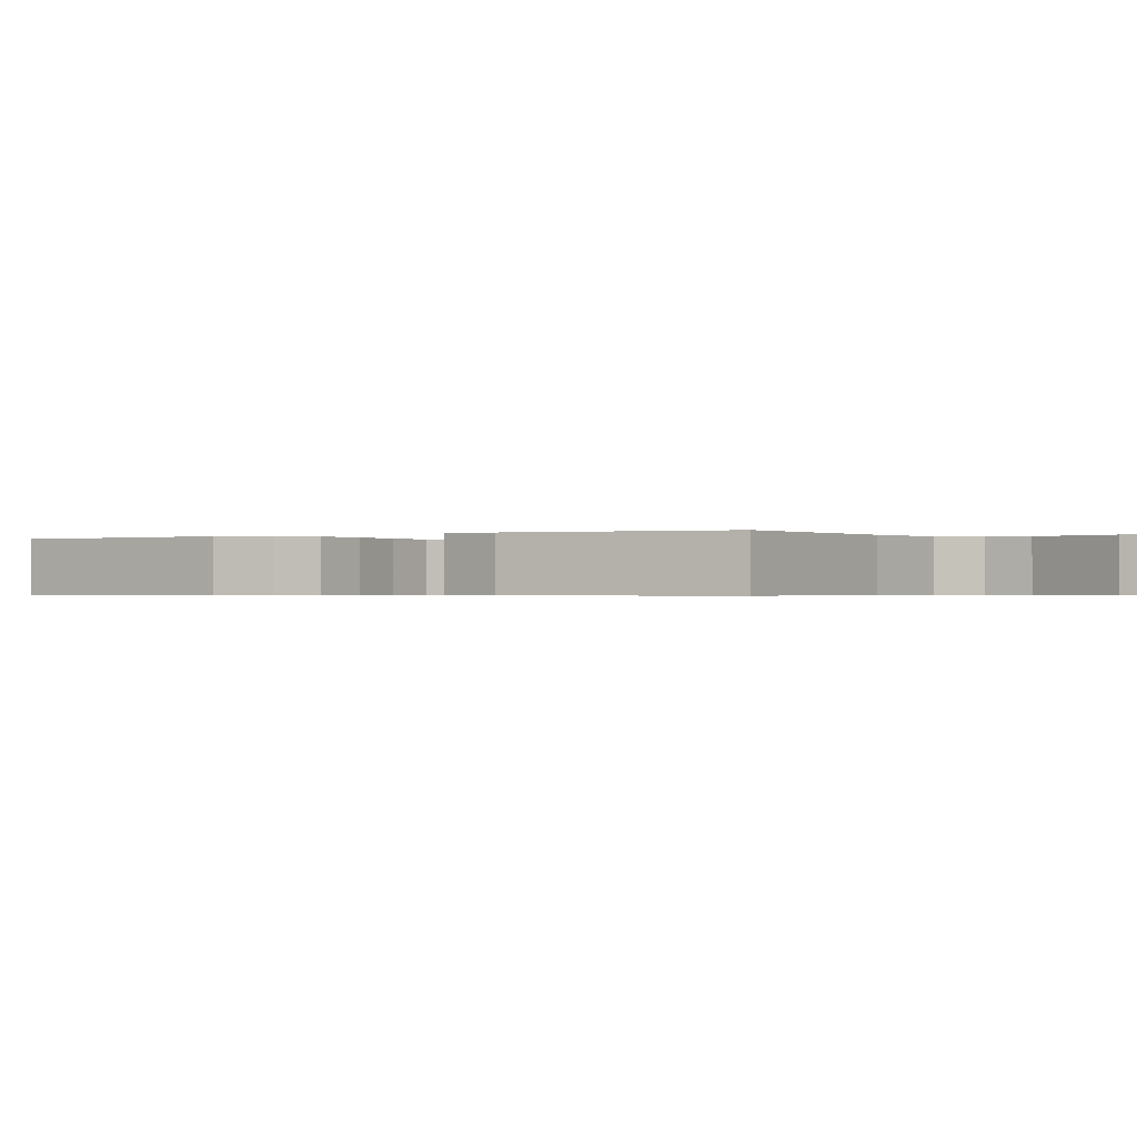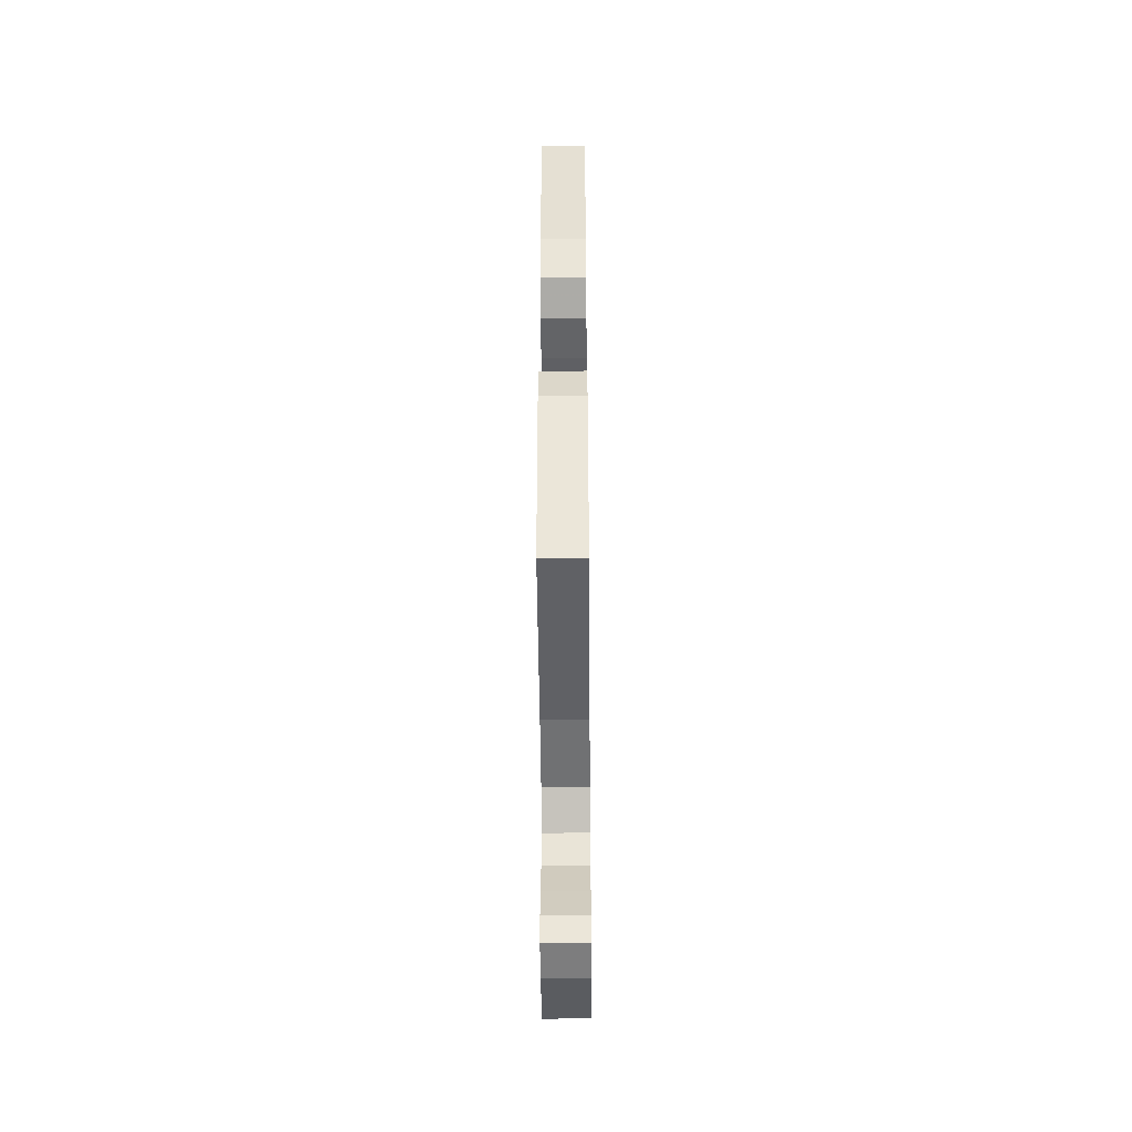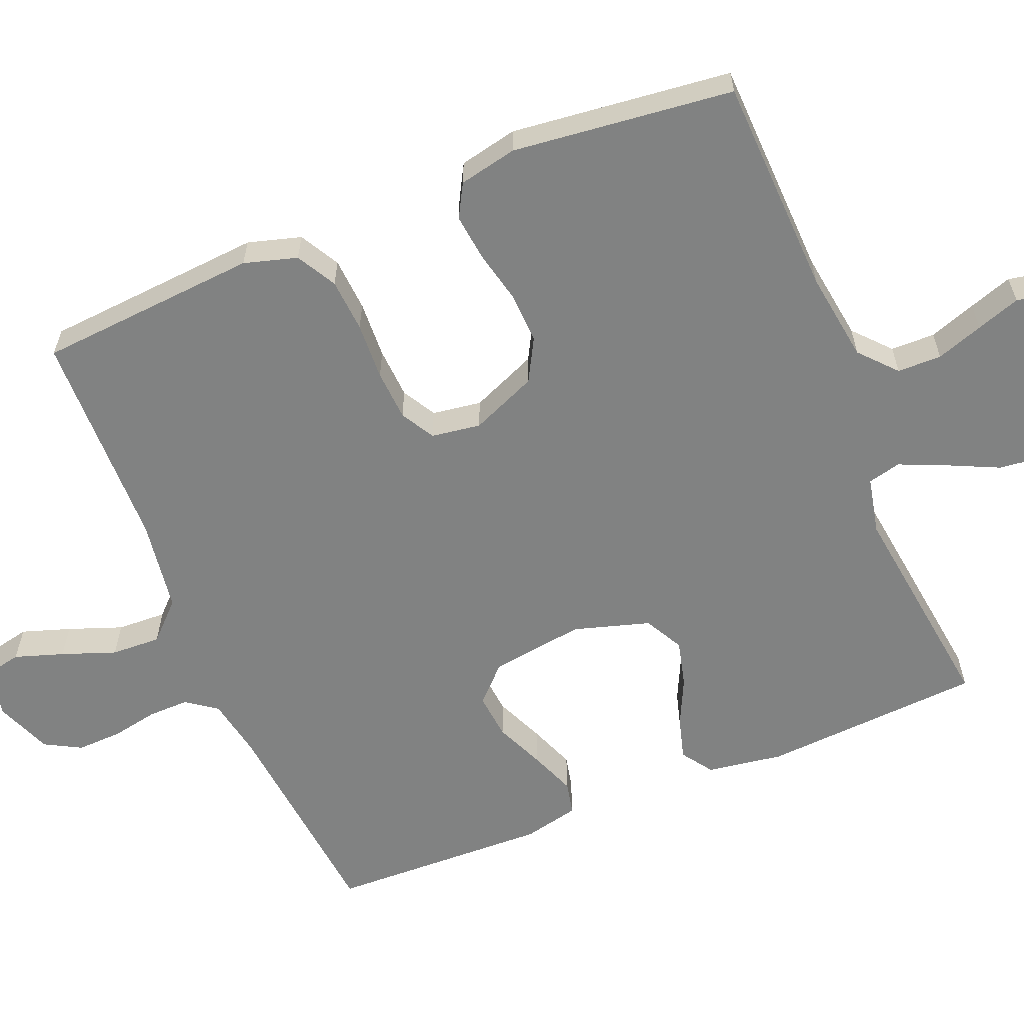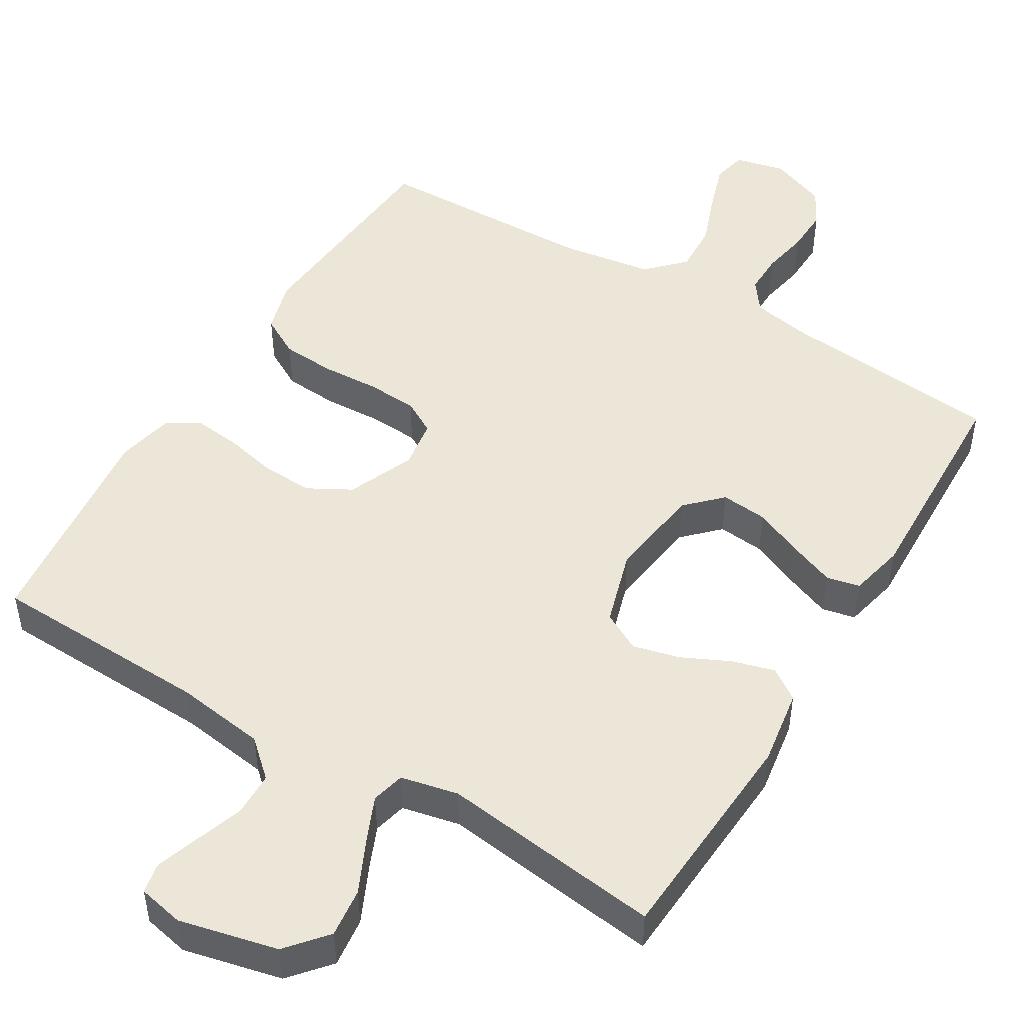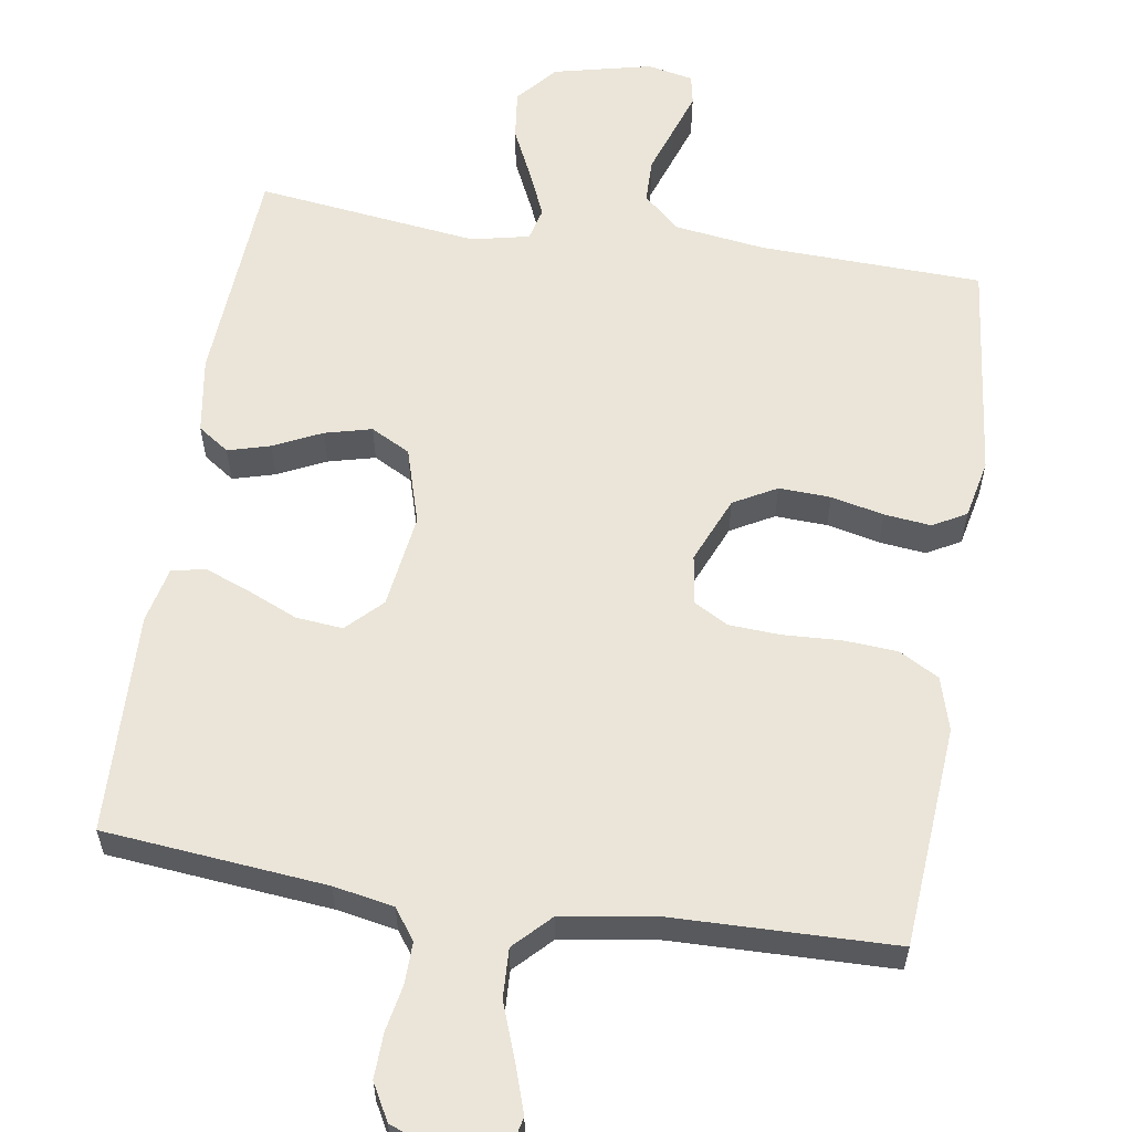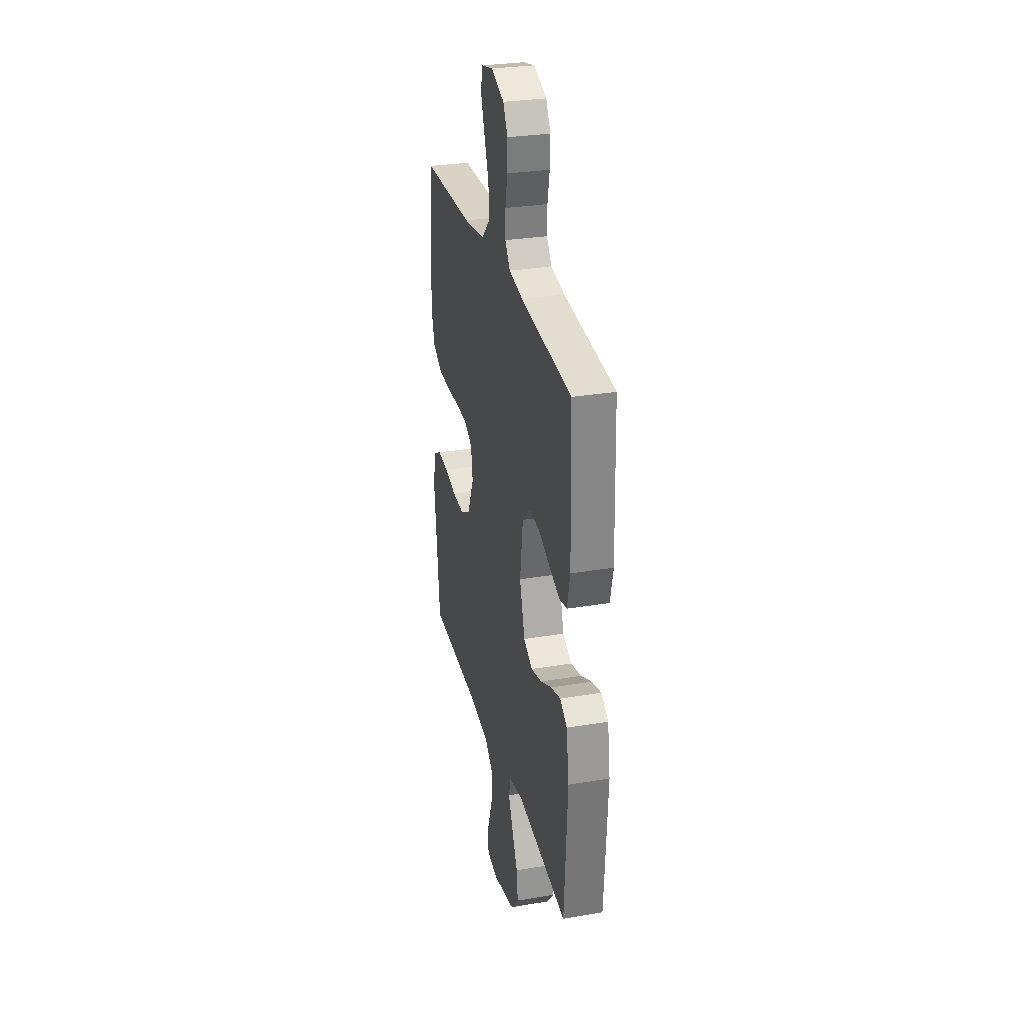
<metadata>
{"format":"obj","ext":"obj","renderer":"f3d","projection":"perspective","resolution":1024,"background":"white","views":[{"elev":-0.5,"azim":120.7,"up":"+Y"},{"elev":-47.3,"azim":90.5,"up":"+Z"},{"elev":-60.6,"azim":112.4,"up":"+Y"},{"elev":48.9,"azim":-148.9,"up":"+Y"},{"elev":59.2,"azim":8.9,"up":"+Y"},{"elev":29.7,"azim":-103.9,"up":"+Z"}]}
</metadata>
<code>
v 0.5 0.07 -0.5
v 0.2 0.07 -0.51
v 0.078 0.07 -0.527
v 0.029 0.07 -0.571
v 0.028 0.07 -0.631
v 0.05 0.07 -0.695
v 0.07 0.07 -0.754
v 0.062 0.07 -0.795
v 0 0.07 -0.808
v -0.133 0.07 -0.777
v -0.179 0.07 -0.723
v -0.171 0.07 -0.656
v -0.138 0.07 -0.586
v -0.111 0.07 -0.524
v -0.122 0.07 -0.479
v -0.2 0.07 -0.462
v -0.5 0.07 -0.5
v -0.519 0.07 -0.2
v -0.503 0.07 -0.097
v -0.461 0.07 -0.068
v -0.404 0.07 -0.084
v -0.339 0.07 -0.115
v -0.276 0.07 -0.131
v -0.223 0.07 -0.103
v -0.192 0.07 0
v -0.21 0.07 0.128
v -0.256 0.07 0.174
v -0.319 0.07 0.168
v -0.386 0.07 0.139
v -0.448 0.07 0.115
v -0.493 0.07 0.125
v -0.51 0.07 0.2
v -0.5 0.07 0.5
v -0.2 0.07 0.529
v -0.119 0.07 0.544
v -0.089 0.07 0.585
v -0.09 0.07 0.641
v -0.102 0.07 0.704
v -0.104 0.07 0.765
v -0.077 0.07 0.814
v 0 0.07 0.844
v 0.068 0.07 0.828
v 0.078 0.07 0.781
v 0.056 0.07 0.715
v 0.029 0.07 0.642
v 0.026 0.07 0.575
v 0.074 0.07 0.526
v 0.2 0.07 0.507
v 0.5 0.07 0.5
v 0.523 0.07 0.2
v 0.502 0.07 0.128
v 0.448 0.07 0.098
v 0.375 0.07 0.093
v 0.297 0.07 0.097
v 0.228 0.07 0.093
v 0.182 0.07 0.067
v 0.172 0.07 0
v 0.21 0.07 -0.09
v 0.268 0.07 -0.122
v 0.338 0.07 -0.119
v 0.409 0.07 -0.103
v 0.472 0.07 -0.096
v 0.517 0.07 -0.121
v 0.534 0.07 -0.2
v 0.5 0 -0.5
v 0.2 0 -0.51
v 0.078 0 -0.527
v 0.029 0 -0.571
v 0.028 0 -0.631
v 0.05 0 -0.695
v 0.07 0 -0.754
v 0.062 0 -0.795
v 0 0 -0.808
v -0.133 0 -0.777
v -0.179 0 -0.723
v -0.171 0 -0.656
v -0.138 0 -0.586
v -0.111 0 -0.524
v -0.122 0 -0.479
v -0.2 0 -0.462
v -0.5 0 -0.5
v -0.519 0 -0.2
v -0.503 0 -0.097
v -0.461 0 -0.068
v -0.404 0 -0.084
v -0.339 0 -0.115
v -0.276 0 -0.131
v -0.223 0 -0.103
v -0.192 0 0
v -0.21 0 0.128
v -0.256 0 0.174
v -0.319 0 0.168
v -0.386 0 0.139
v -0.448 0 0.115
v -0.493 0 0.125
v -0.51 0 0.2
v -0.5 0 0.5
v -0.2 0 0.529
v -0.119 0 0.544
v -0.089 0 0.585
v -0.09 0 0.641
v -0.102 0 0.704
v -0.104 0 0.765
v -0.077 0 0.814
v 0 0 0.844
v 0.068 0 0.828
v 0.078 0 0.781
v 0.056 0 0.715
v 0.029 0 0.642
v 0.026 0 0.575
v 0.074 0 0.526
v 0.2 0 0.507
v 0.5 0 0.5
v 0.523 0 0.2
v 0.502 0 0.128
v 0.448 0 0.098
v 0.375 0 0.093
v 0.297 0 0.097
v 0.228 0 0.093
v 0.182 0 0.067
v 0.172 0 0
v 0.21 0 -0.09
v 0.268 0 -0.122
v 0.338 0 -0.119
v 0.409 0 -0.103
v 0.472 0 -0.096
v 0.517 0 -0.121
v 0.534 0 -0.2
f 63 64 1 2
f 60 61 62 63
f 59 60 63 2
f 58 59 2 3
f 57 58 3 4
f 56 57 4
f 51 52 53 54
f 51 54 55
f 48 49 50 51
f 47 48 51 55
f 46 47 55 56
f 42 43 44 45
f 40 41 42 45
f 40 45 46
f 37 38 39 40
f 36 37 40 46
f 35 36 46 56
f 31 32 33 34
f 28 29 30 31
f 28 31 34 35
f 19 20 21 22
f 19 22 23
f 16 17 18 19
f 15 16 19 23
f 10 11 12 13
f 10 13 14
f 9 10 14
f 8 9 14 15
f 5 6 7 8
f 35 56 4
f 27 28 35
f 26 27 35
f 25 26 35 4
f 24 25 4 5
f 15 23 24
f 5 8 15 24
f 66 65 128 127
f 127 126 125 124
f 66 127 124 123
f 67 66 123 122
f 68 67 122 121
f 68 121 120
f 118 117 116 115
f 119 118 115
f 115 114 113 112
f 119 115 112 111
f 120 119 111 110
f 109 108 107 106
f 109 106 105 104
f 110 109 104
f 104 103 102 101
f 110 104 101 100
f 120 110 100 99
f 98 97 96 95
f 95 94 93 92
f 99 98 95 92
f 86 85 84 83
f 87 86 83
f 83 82 81 80
f 87 83 80 79
f 77 76 75 74
f 78 77 74
f 78 74 73
f 79 78 73 72
f 72 71 70 69
f 68 120 99
f 99 92 91
f 99 91 90
f 68 99 90 89
f 69 68 89 88
f 88 87 79
f 88 79 72 69
f 1 65 66 2
f 2 66 67 3
f 3 67 68 4
f 4 68 69 5
f 5 69 70 6
f 6 70 71 7
f 7 71 72 8
f 8 72 73 9
f 9 73 74 10
f 10 74 75 11
f 11 75 76 12
f 12 76 77 13
f 13 77 78 14
f 14 78 79 15
f 15 79 80 16
f 16 80 81 17
f 17 81 82 18
f 18 82 83 19
f 19 83 84 20
f 20 84 85 21
f 21 85 86 22
f 22 86 87 23
f 23 87 88 24
f 24 88 89 25
f 25 89 90 26
f 26 90 91 27
f 27 91 92 28
f 28 92 93 29
f 29 93 94 30
f 30 94 95 31
f 31 95 96 32
f 32 96 97 33
f 33 97 98 34
f 34 98 99 35
f 35 99 100 36
f 36 100 101 37
f 37 101 102 38
f 38 102 103 39
f 39 103 104 40
f 40 104 105 41
f 41 105 106 42
f 42 106 107 43
f 43 107 108 44
f 44 108 109 45
f 45 109 110 46
f 46 110 111 47
f 47 111 112 48
f 48 112 113 49
f 49 113 114 50
f 50 114 115 51
f 51 115 116 52
f 52 116 117 53
f 53 117 118 54
f 54 118 119 55
f 55 119 120 56
f 56 120 121 57
f 57 121 122 58
f 58 122 123 59
f 59 123 124 60
f 60 124 125 61
f 61 125 126 62
f 62 126 127 63
f 63 127 128 64
f 64 128 65 1

</code>
